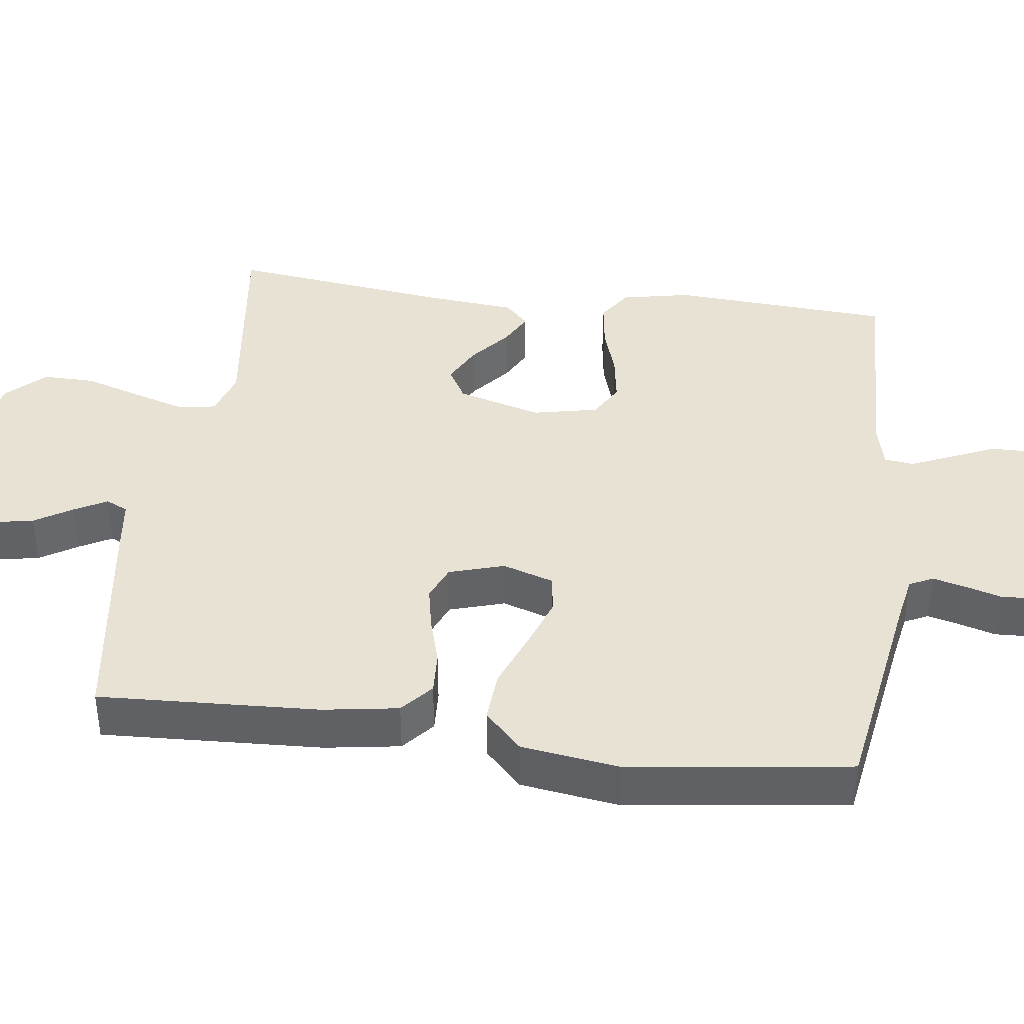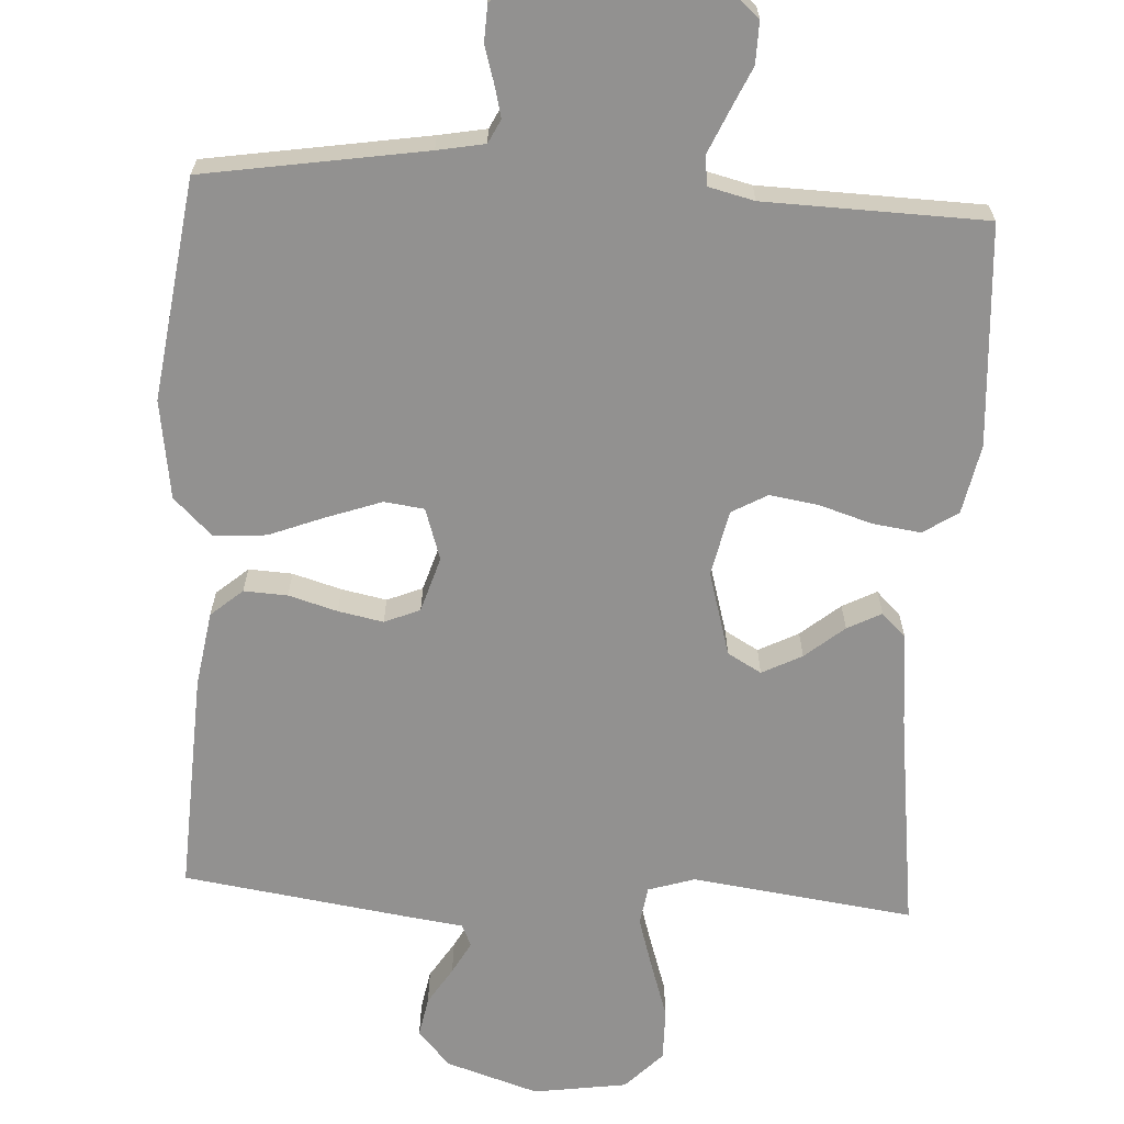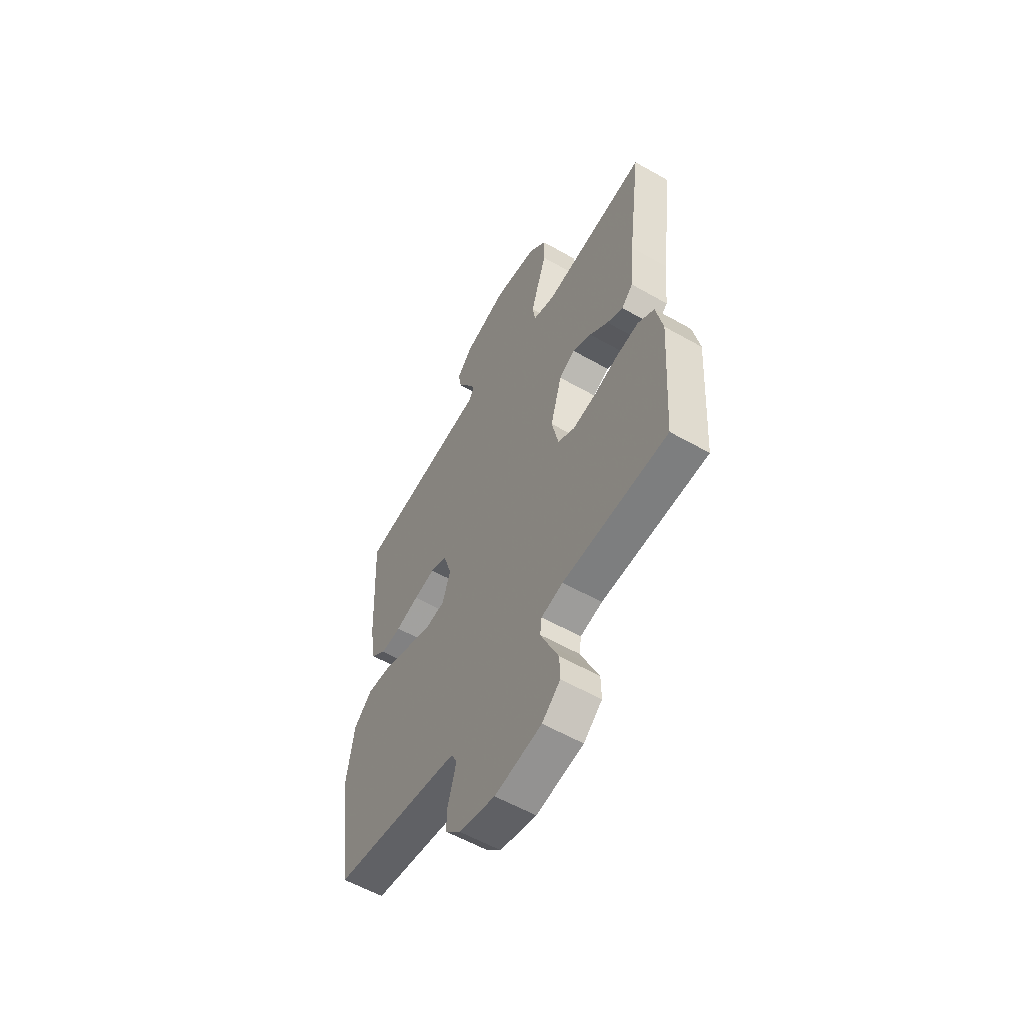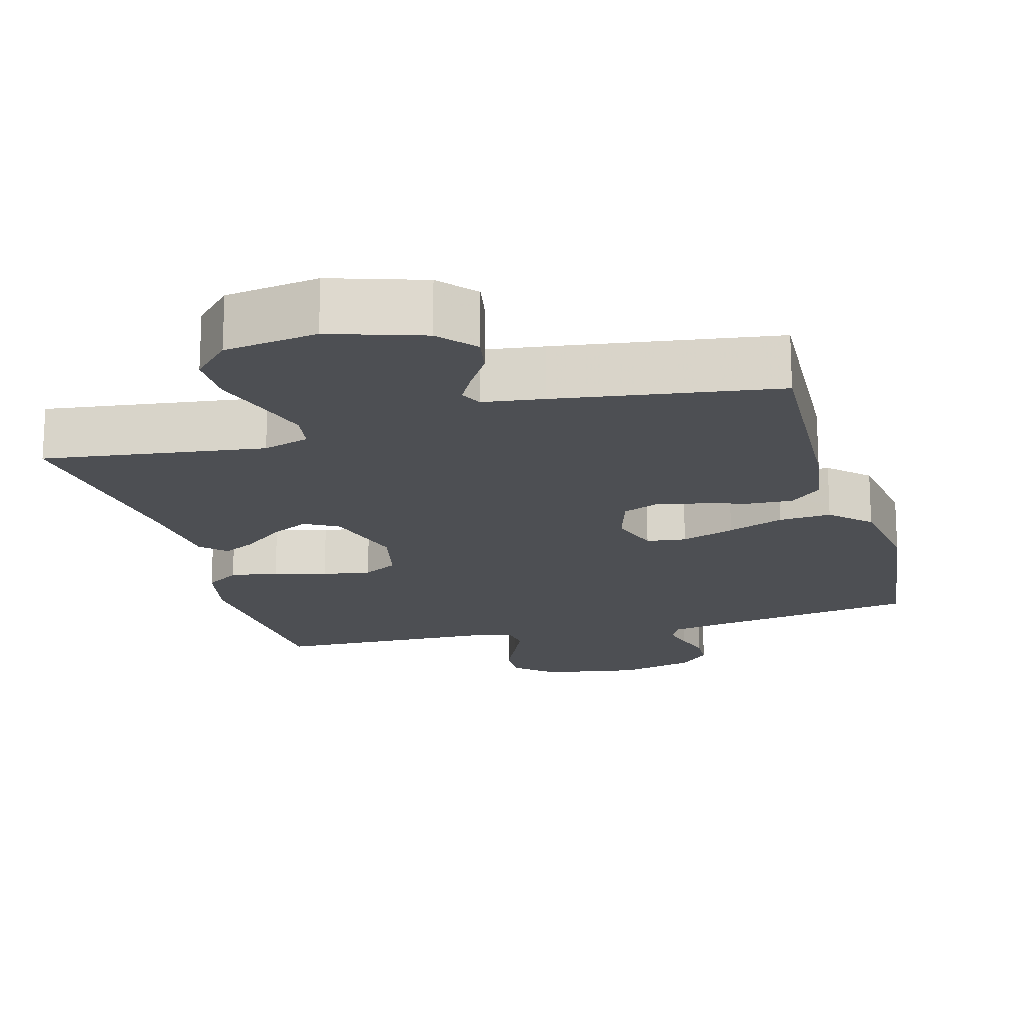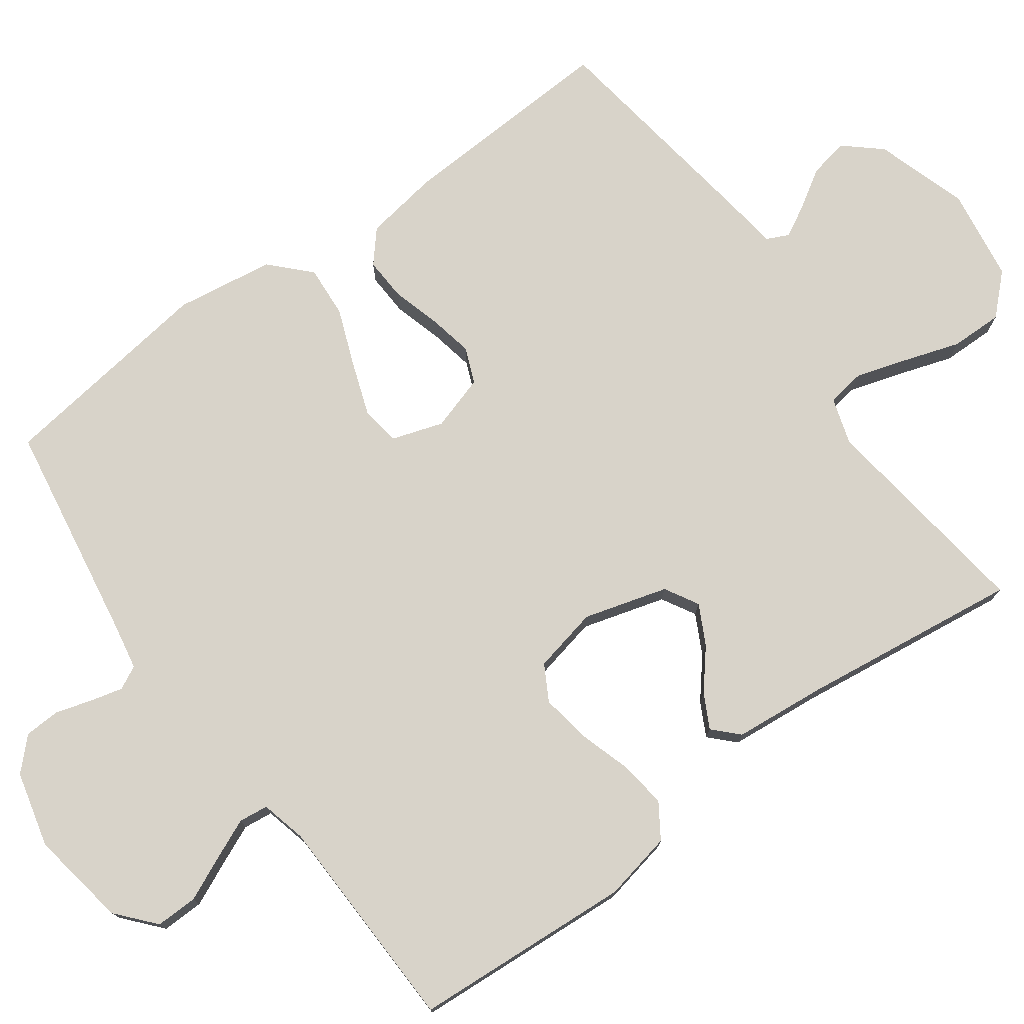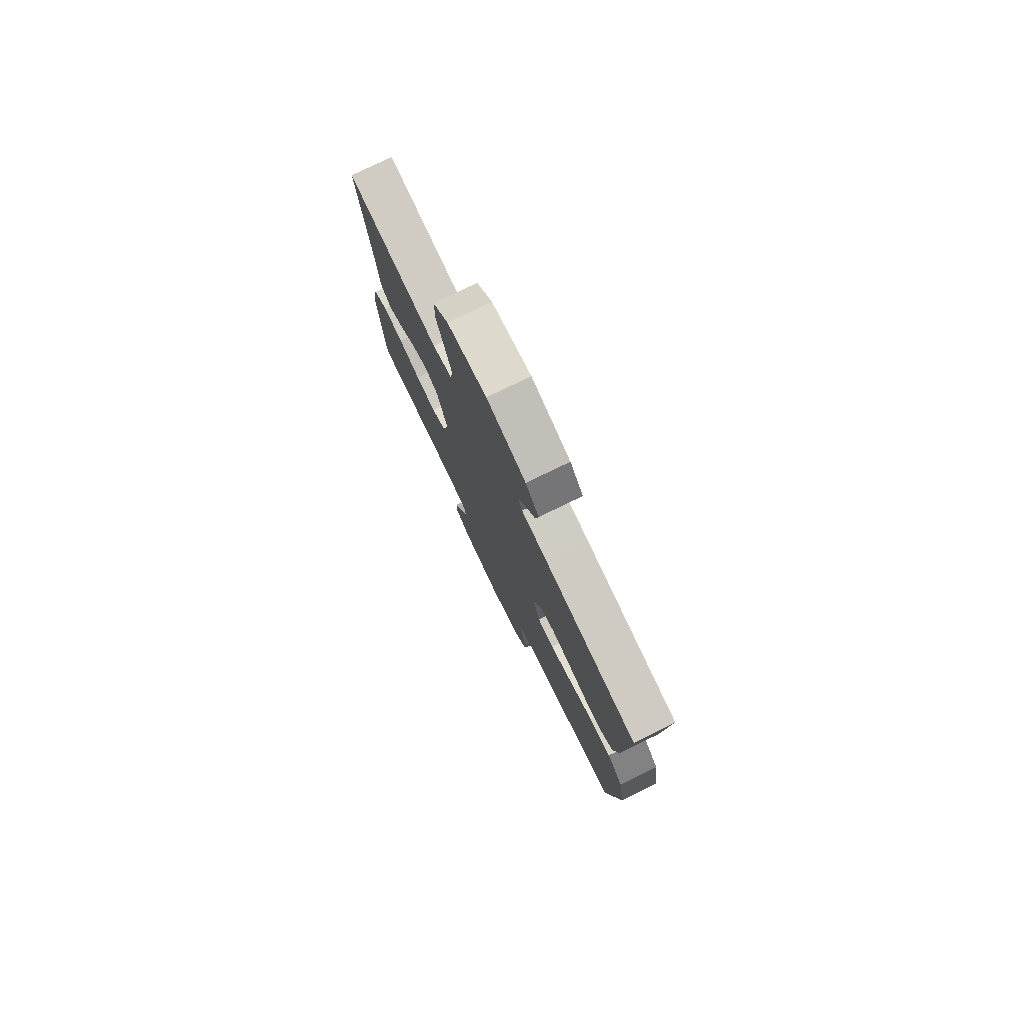
<metadata>
{"format":"obj","ext":"obj","renderer":"f3d","projection":"perspective","resolution":1024,"background":"white","views":[{"elev":39.7,"azim":97.4,"up":"+Y"},{"elev":-66.1,"azim":176.6,"up":"+Y"},{"elev":-57.9,"azim":-120.5,"up":"+Z"},{"elev":-17.9,"azim":15.3,"up":"+Y"},{"elev":75.9,"azim":-126.1,"up":"+Y"},{"elev":78.2,"azim":64.1,"up":"+Z"}]}
</metadata>
<code>
v -0.5 0.07 -0.5
v -0.52 0.07 -0.2
v -0.501 0.07 -0.106
v -0.454 0.07 -0.075
v -0.388 0.07 -0.084
v -0.317 0.07 -0.106
v -0.251 0.07 -0.116
v -0.203 0.07 -0.089
v -0.184 0.07 0
v -0.217 0.07 0.114
v -0.263 0.07 0.14
v -0.317 0.07 0.112
v -0.37 0.07 0.068
v -0.416 0.07 0.044
v -0.449 0.07 0.076
v -0.461 0.07 0.2
v -0.5 0.07 0.5
v -0.2 0.07 0.461
v -0.137 0.07 0.481
v -0.129 0.07 0.533
v -0.151 0.07 0.604
v -0.176 0.07 0.68
v -0.177 0.07 0.751
v -0.127 0.07 0.803
v 0 0.07 0.822
v 0.126 0.07 0.782
v 0.169 0.07 0.733
v 0.159 0.07 0.679
v 0.127 0.07 0.628
v 0.103 0.07 0.584
v 0.117 0.07 0.554
v 0.2 0.07 0.543
v 0.5 0.07 0.5
v 0.486 0.07 0.2
v 0.47 0.07 0.098
v 0.427 0.07 0.061
v 0.368 0.07 0.064
v 0.302 0.07 0.083
v 0.241 0.07 0.095
v 0.193 0.07 0.075
v 0.17 0.07 0
v 0.193 0.07 -0.07
v 0.247 0.07 -0.077
v 0.32 0.07 -0.051
v 0.397 0.07 -0.021
v 0.468 0.07 -0.016
v 0.52 0.07 -0.066
v 0.54 0.07 -0.2
v 0.5 0.07 -0.5
v 0.2 0.07 -0.549
v 0.136 0.07 -0.561
v 0.12 0.07 -0.593
v 0.131 0.07 -0.636
v 0.146 0.07 -0.686
v 0.144 0.07 -0.735
v 0.103 0.07 -0.776
v 0 0.07 -0.802
v -0.133 0.07 -0.78
v -0.185 0.07 -0.735
v -0.184 0.07 -0.678
v -0.157 0.07 -0.618
v -0.133 0.07 -0.563
v -0.138 0.07 -0.523
v -0.2 0.07 -0.508
v -0.5 0 -0.5
v -0.52 0 -0.2
v -0.501 0 -0.106
v -0.454 0 -0.075
v -0.388 0 -0.084
v -0.317 0 -0.106
v -0.251 0 -0.116
v -0.203 0 -0.089
v -0.184 0 0
v -0.217 0 0.114
v -0.263 0 0.14
v -0.317 0 0.112
v -0.37 0 0.068
v -0.416 0 0.044
v -0.449 0 0.076
v -0.461 0 0.2
v -0.5 0 0.5
v -0.2 0 0.461
v -0.137 0 0.481
v -0.129 0 0.533
v -0.151 0 0.604
v -0.176 0 0.68
v -0.177 0 0.751
v -0.127 0 0.803
v 0 0 0.822
v 0.126 0 0.782
v 0.169 0 0.733
v 0.159 0 0.679
v 0.127 0 0.628
v 0.103 0 0.584
v 0.117 0 0.554
v 0.2 0 0.543
v 0.5 0 0.5
v 0.486 0 0.2
v 0.47 0 0.098
v 0.427 0 0.061
v 0.368 0 0.064
v 0.302 0 0.083
v 0.241 0 0.095
v 0.193 0 0.075
v 0.17 0 0
v 0.193 0 -0.07
v 0.247 0 -0.077
v 0.32 0 -0.051
v 0.397 0 -0.021
v 0.468 0 -0.016
v 0.52 0 -0.066
v 0.54 0 -0.2
v 0.5 0 -0.5
v 0.2 0 -0.549
v 0.136 0 -0.561
v 0.12 0 -0.593
v 0.131 0 -0.636
v 0.146 0 -0.686
v 0.144 0 -0.735
v 0.103 0 -0.776
v 0 0 -0.802
v -0.133 0 -0.78
v -0.185 0 -0.735
v -0.184 0 -0.678
v -0.157 0 -0.618
v -0.133 0 -0.563
v -0.138 0 -0.523
v -0.2 0 -0.508
f 59 60 61
f 58 59 61
f 57 58 61
f 56 57 61
f 55 56 61
f 54 55 61
f 53 54 61
f 52 53 61 62
f 51 52 62 63
f 48 49 50
f 47 48 50
f 46 47 50
f 45 46 50
f 44 45 50
f 51 63 64
f 50 51 64
f 44 50 64
f 43 44 64
f 36 37 38
f 35 36 38
f 34 35 38
f 33 34 38
f 32 33 38
f 31 32 38
f 30 31 38 39
f 27 28 29
f 26 27 29
f 25 26 29
f 24 25 29
f 23 24 29
f 22 23 29
f 21 22 29
f 20 21 29 30
f 30 39 40
f 20 30 40
f 19 20 40
f 16 17 18
f 16 18 19
f 15 16 19
f 14 15 19
f 13 14 19
f 12 13 19
f 4 5 6
f 3 4 6
f 2 3 6
f 1 2 6
f 64 1 6
f 64 6 7
f 64 7 8
f 43 64 8
f 42 43 8
f 41 42 8 9
f 40 41 9 10
f 19 40 10 11
f 11 12 19
f 125 124 123
f 125 123 122
f 125 122 121
f 125 121 120
f 125 120 119
f 125 119 118
f 125 118 117
f 126 125 117 116
f 127 126 116 115
f 114 113 112
f 114 112 111
f 114 111 110
f 114 110 109
f 114 109 108
f 128 127 115
f 128 115 114
f 128 114 108
f 128 108 107
f 102 101 100
f 102 100 99
f 102 99 98
f 102 98 97
f 102 97 96
f 102 96 95
f 103 102 95 94
f 93 92 91
f 93 91 90
f 93 90 89
f 93 89 88
f 93 88 87
f 93 87 86
f 93 86 85
f 94 93 85 84
f 104 103 94
f 104 94 84
f 104 84 83
f 82 81 80
f 83 82 80
f 83 80 79
f 83 79 78
f 83 78 77
f 83 77 76
f 70 69 68
f 70 68 67
f 70 67 66
f 70 66 65
f 70 65 128
f 71 70 128
f 72 71 128
f 72 128 107
f 72 107 106
f 73 72 106 105
f 74 73 105 104
f 75 74 104 83
f 83 76 75
f 1 65 66 2
f 2 66 67 3
f 3 67 68 4
f 4 68 69 5
f 5 69 70 6
f 6 70 71 7
f 7 71 72 8
f 8 72 73 9
f 9 73 74 10
f 10 74 75 11
f 11 75 76 12
f 12 76 77 13
f 13 77 78 14
f 14 78 79 15
f 15 79 80 16
f 16 80 81 17
f 17 81 82 18
f 18 82 83 19
f 19 83 84 20
f 20 84 85 21
f 21 85 86 22
f 22 86 87 23
f 23 87 88 24
f 24 88 89 25
f 25 89 90 26
f 26 90 91 27
f 27 91 92 28
f 28 92 93 29
f 29 93 94 30
f 30 94 95 31
f 31 95 96 32
f 32 96 97 33
f 33 97 98 34
f 34 98 99 35
f 35 99 100 36
f 36 100 101 37
f 37 101 102 38
f 38 102 103 39
f 39 103 104 40
f 40 104 105 41
f 41 105 106 42
f 42 106 107 43
f 43 107 108 44
f 44 108 109 45
f 45 109 110 46
f 46 110 111 47
f 47 111 112 48
f 48 112 113 49
f 49 113 114 50
f 50 114 115 51
f 51 115 116 52
f 52 116 117 53
f 53 117 118 54
f 54 118 119 55
f 55 119 120 56
f 56 120 121 57
f 57 121 122 58
f 58 122 123 59
f 59 123 124 60
f 60 124 125 61
f 61 125 126 62
f 62 126 127 63
f 63 127 128 64
f 64 128 65 1

</code>
